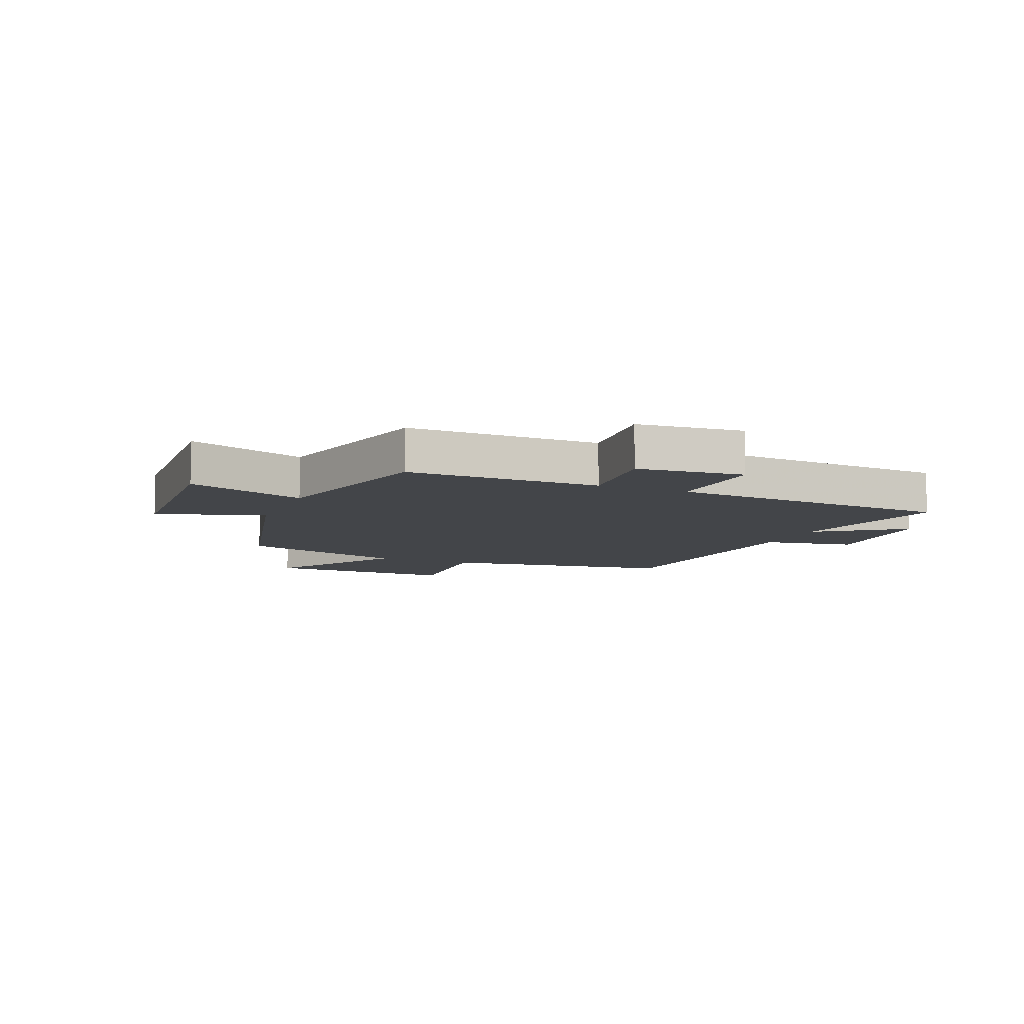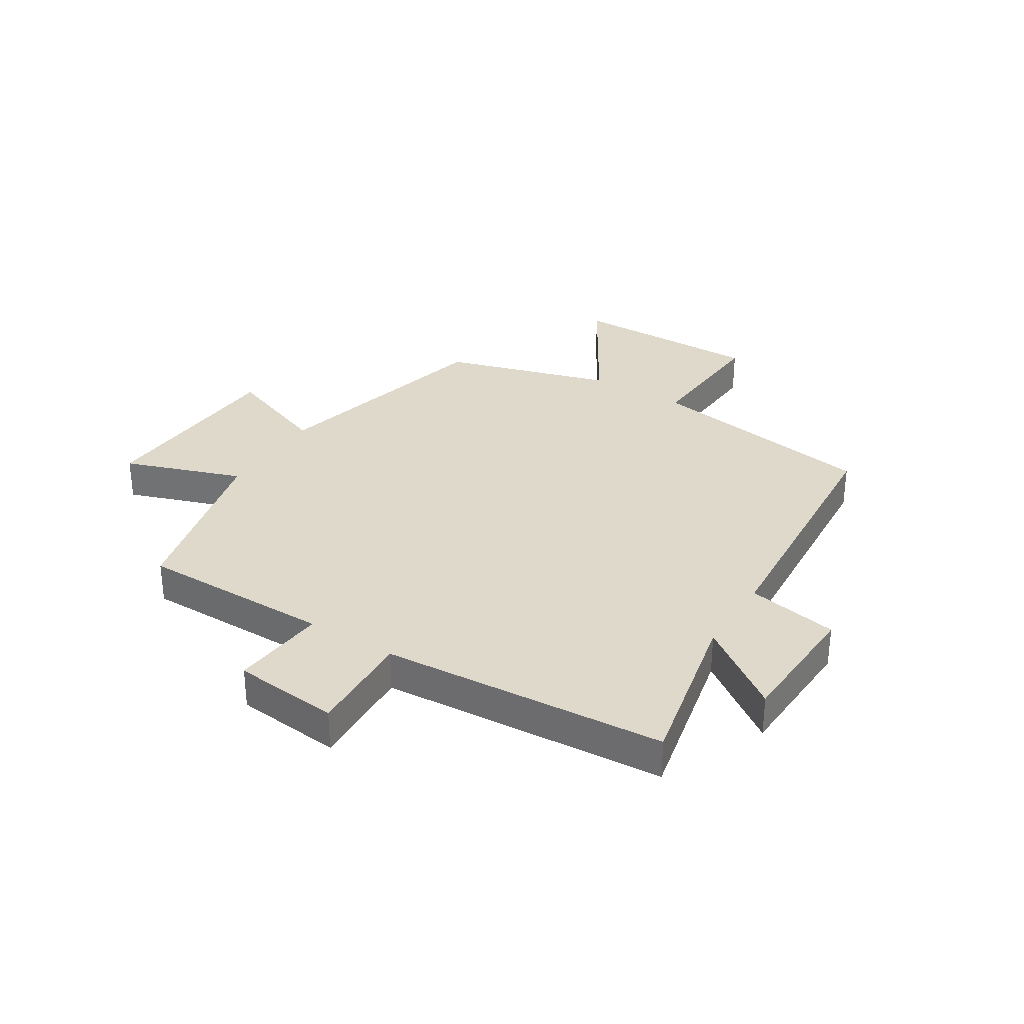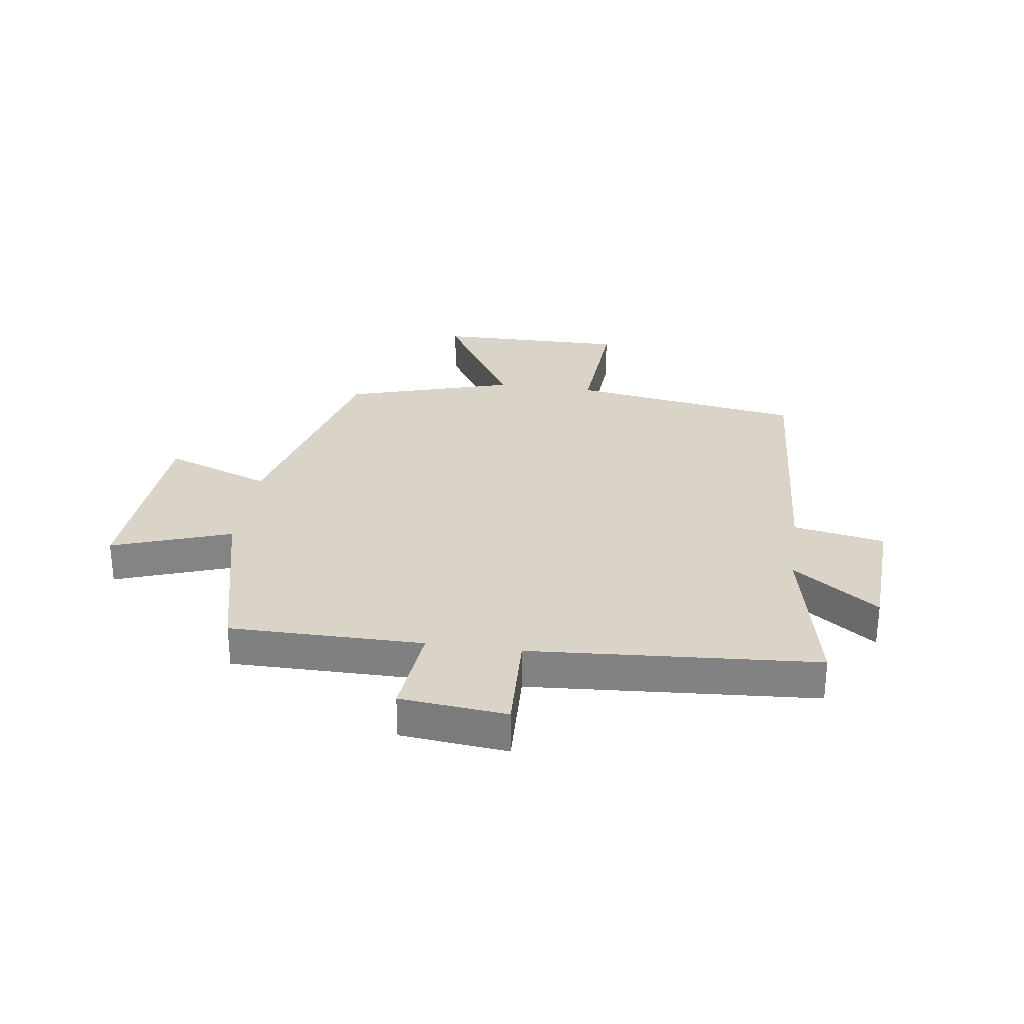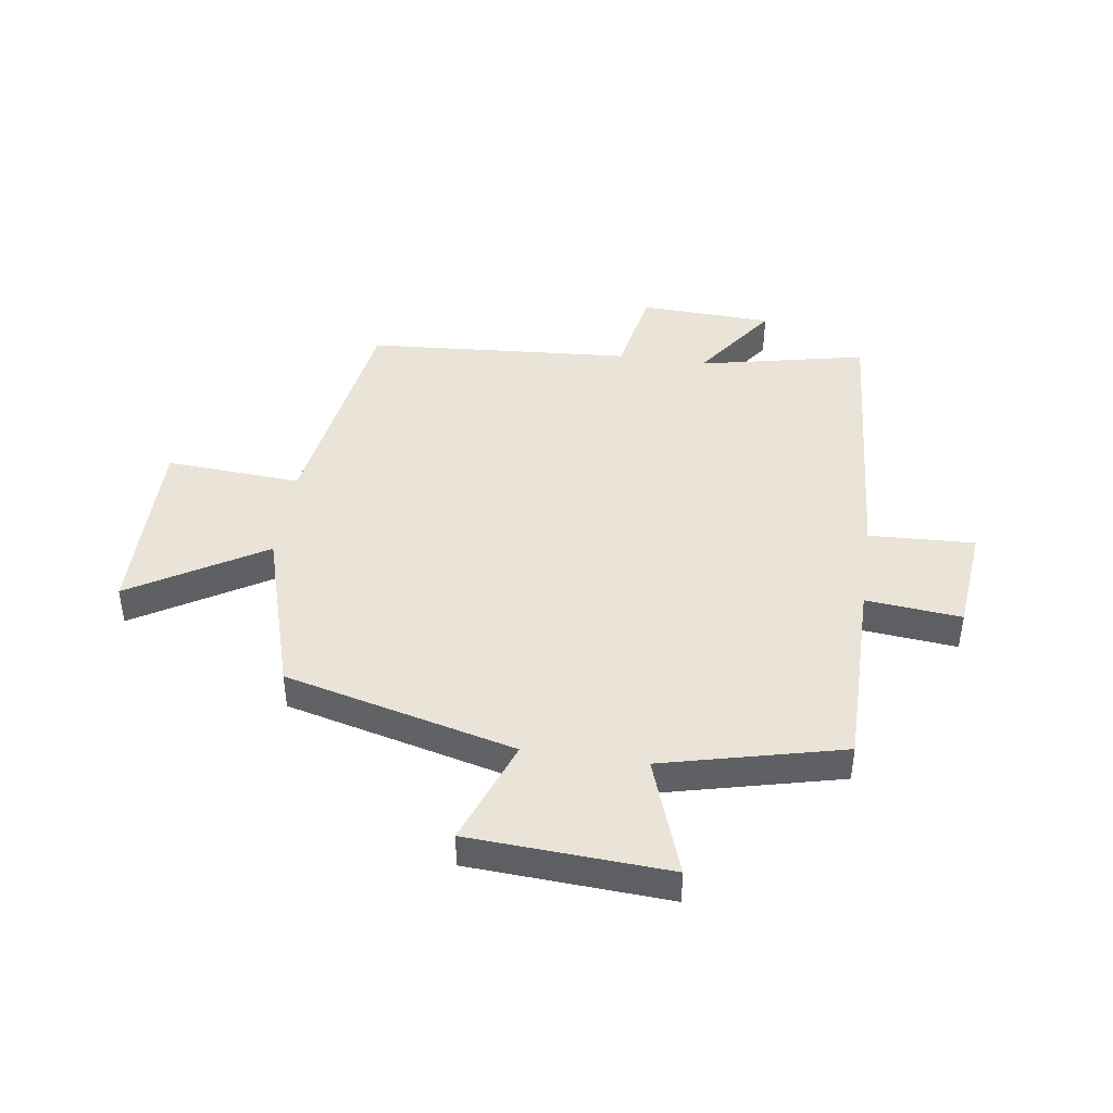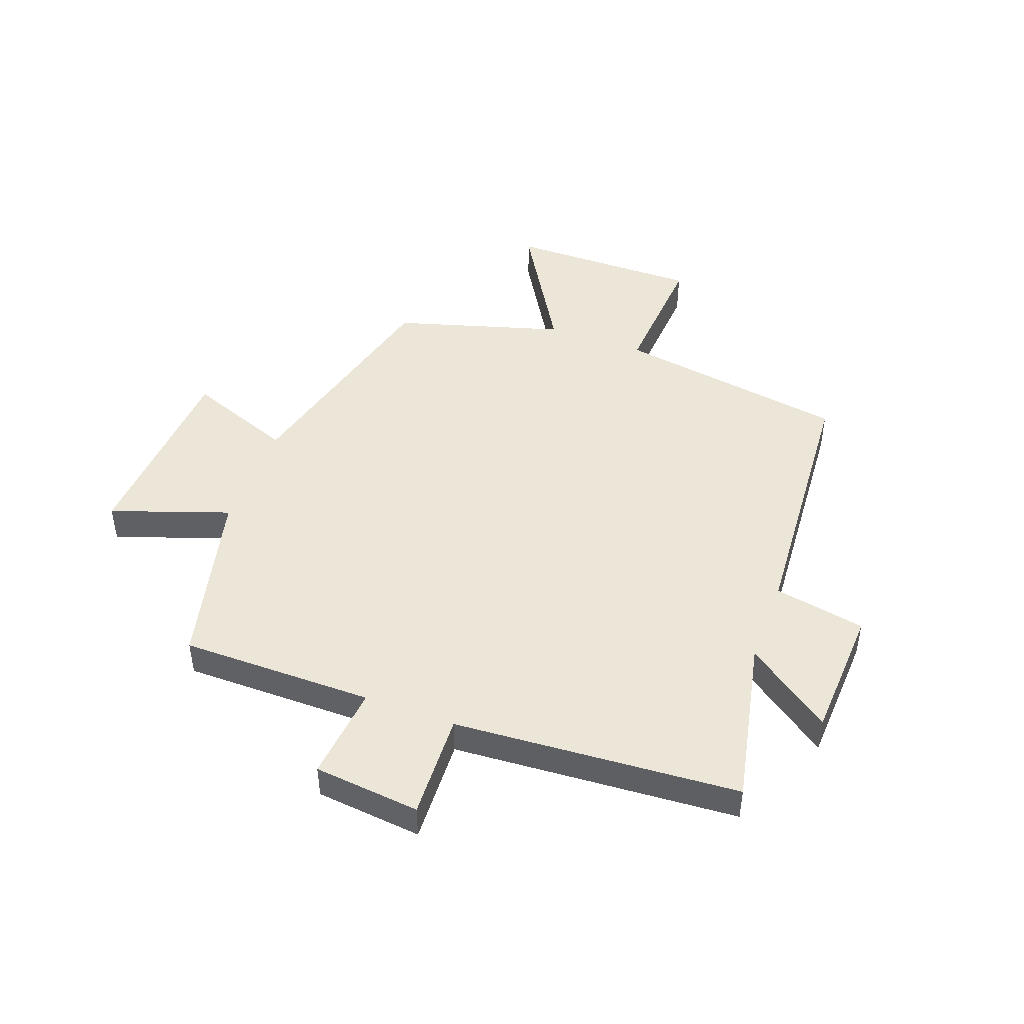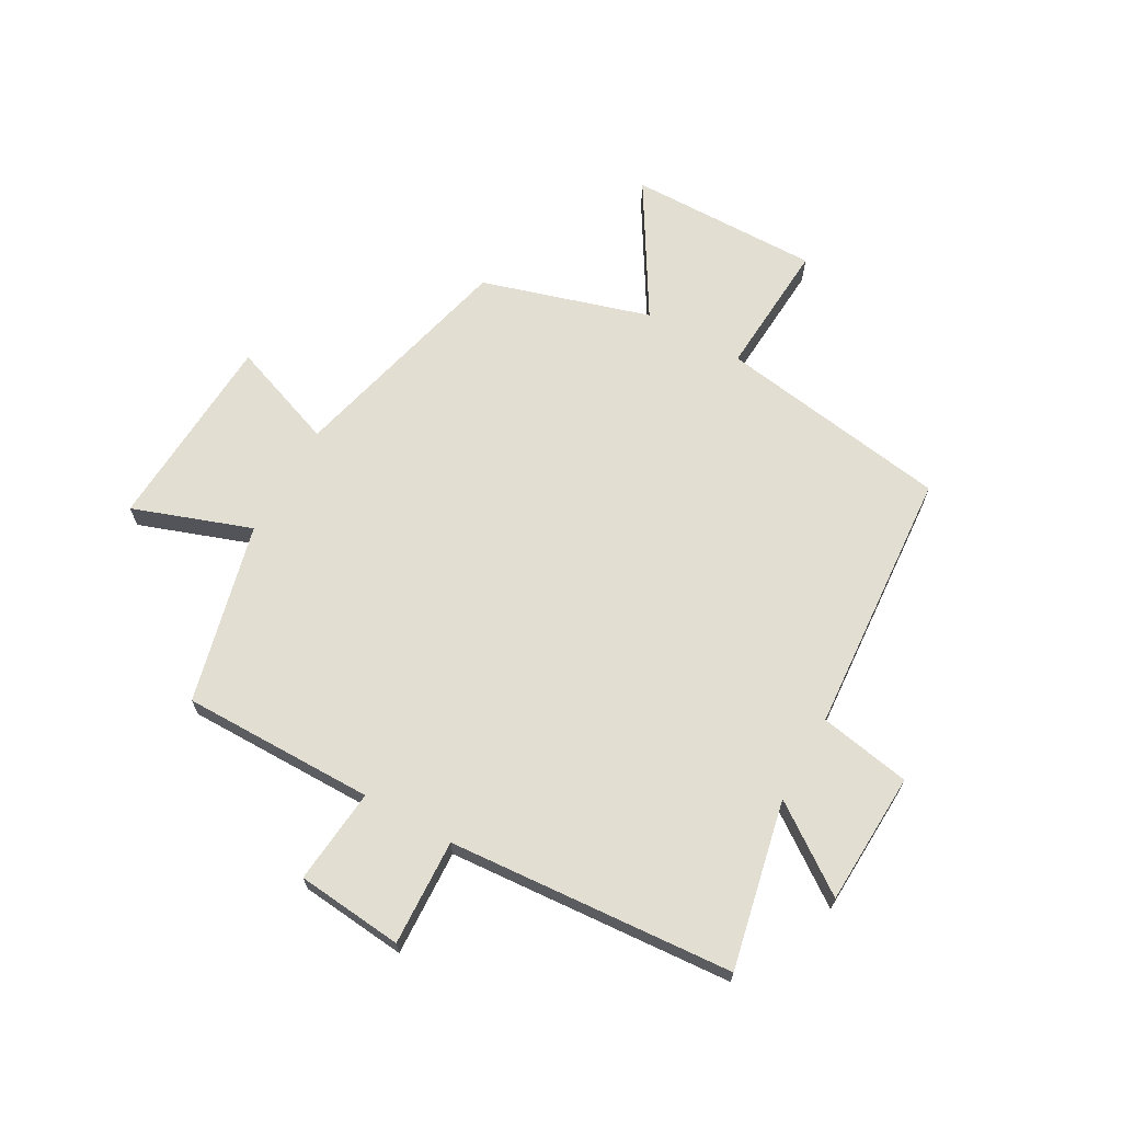
<metadata>
{"format":"obj","ext":"obj","renderer":"f3d","projection":"perspective","resolution":1024,"background":"white","views":[{"elev":-8.7,"azim":67.3,"up":"+Y"},{"elev":32.3,"azim":122.1,"up":"+Y"},{"elev":28.8,"azim":98.2,"up":"+Y"},{"elev":43.3,"azim":8.3,"up":"+Y"},{"elev":46.4,"azim":110.5,"up":"+Y"},{"elev":67.4,"azim":119.3,"up":"+Y"}]}
</metadata>
<code>
v 0.501 0.07 0.424
v 0.5 0.07 0.091
v 0.665 0.07 0.107
v 0.683 0.07 -0.077
v 0.5 0.07 -0.069
v 0.464 0.07 -0.562
v 0.175 0.07 -0.5
v 0.28 0.07 -0.648
v 0.05 0.07 -0.658
v 0.021 0.07 -0.5
v -0.438 0.07 -0.467
v -0.5 0.07 -0.066
v -0.734 0.07 -0.081
v -0.73 0.07 0.249
v -0.5 0.07 0.11
v -0.413 0.07 0.4
v -0.014 0.07 0.5
v -0.082 0.07 0.684
v 0.262 0.07 0.704
v 0.19 0.07 0.5
v 0.501 0 0.424
v 0.5 0 0.091
v 0.665 0 0.107
v 0.683 0 -0.077
v 0.5 0 -0.069
v 0.464 0 -0.562
v 0.175 0 -0.5
v 0.28 0 -0.648
v 0.05 0 -0.658
v 0.021 0 -0.5
v -0.438 0 -0.467
v -0.5 0 -0.066
v -0.734 0 -0.081
v -0.73 0 0.249
v -0.5 0 0.11
v -0.413 0 0.4
v -0.014 0 0.5
v -0.082 0 0.684
v 0.262 0 0.704
v 0.19 0 0.5
f 17 18 19 20
f 15 16 17 20
f 15 20 1 2
f 12 13 14 15
f 10 11 12 15
f 10 15 2
f 7 8 9 10
f 7 10 2
f 5 6 7 2
f 2 3 4 5
f 40 39 38 37
f 40 37 36 35
f 22 21 40 35
f 35 34 33 32
f 35 32 31 30
f 22 35 30
f 30 29 28 27
f 22 30 27
f 22 27 26 25
f 25 24 23 22
f 1 21 22 2
f 2 22 23 3
f 3 23 24 4
f 4 24 25 5
f 5 25 26 6
f 6 26 27 7
f 7 27 28 8
f 8 28 29 9
f 9 29 30 10
f 10 30 31 11
f 11 31 32 12
f 12 32 33 13
f 13 33 34 14
f 14 34 35 15
f 15 35 36 16
f 16 36 37 17
f 17 37 38 18
f 18 38 39 19
f 19 39 40 20
f 20 40 21 1

</code>
